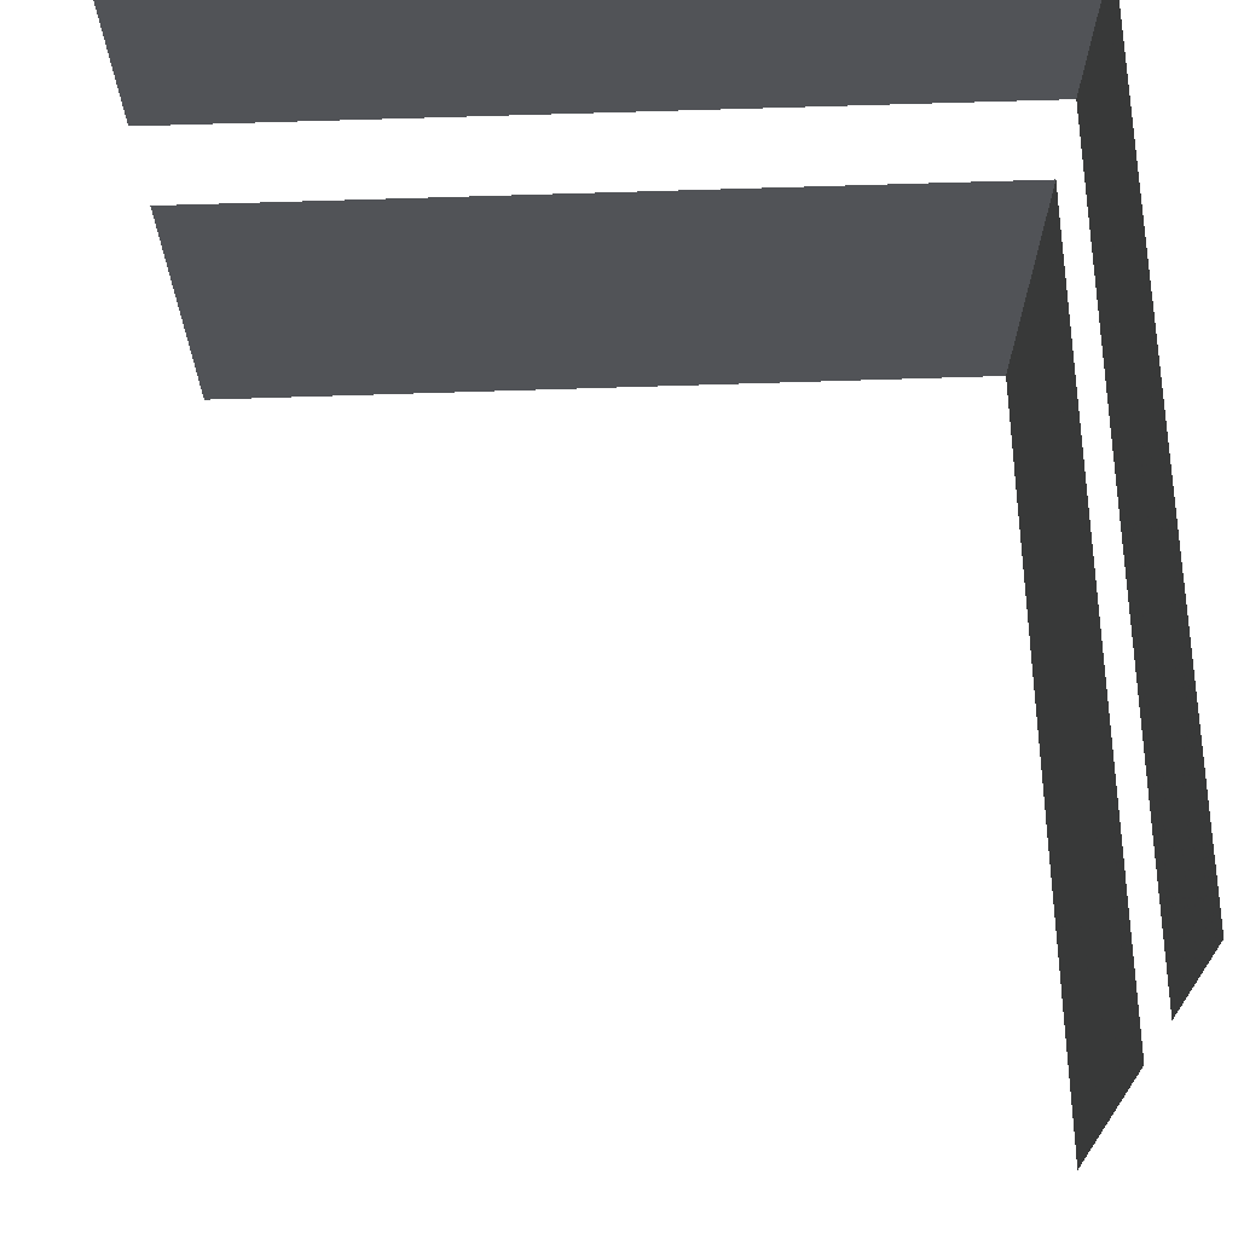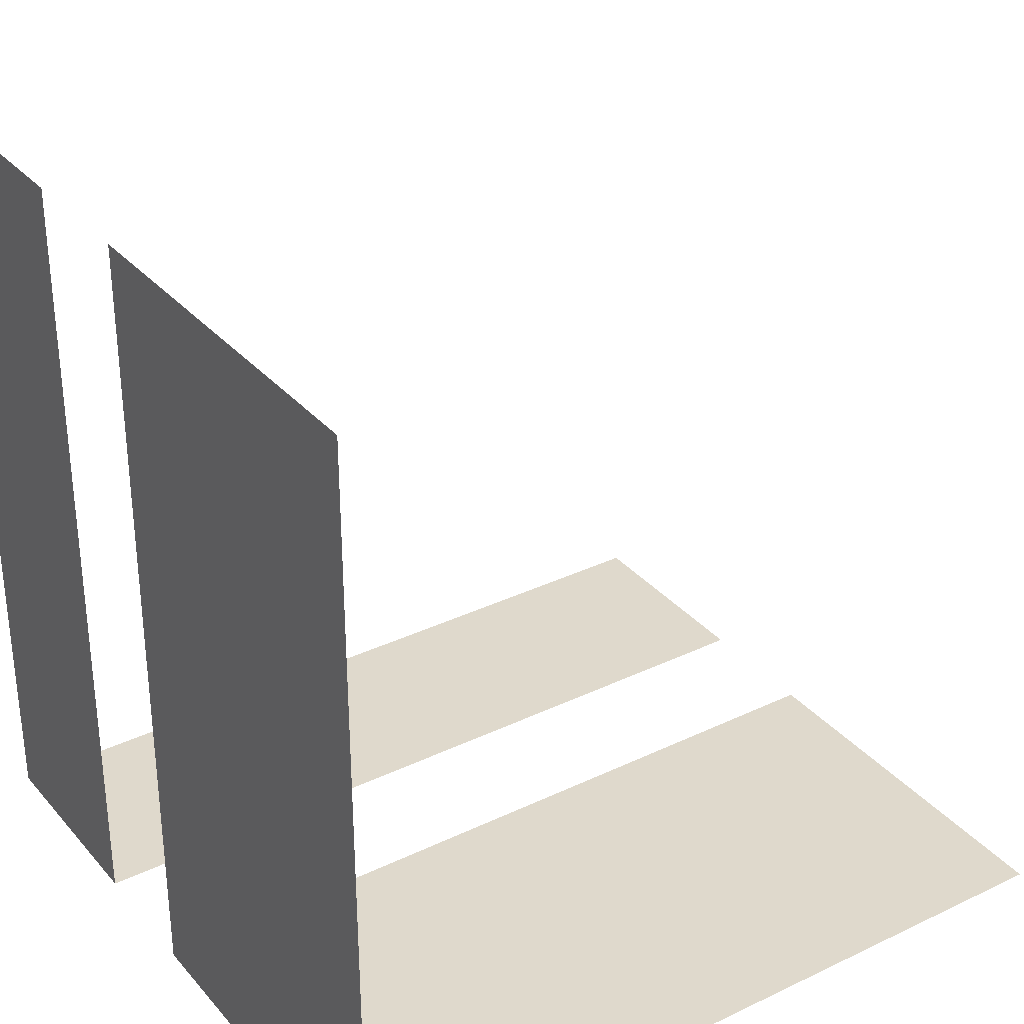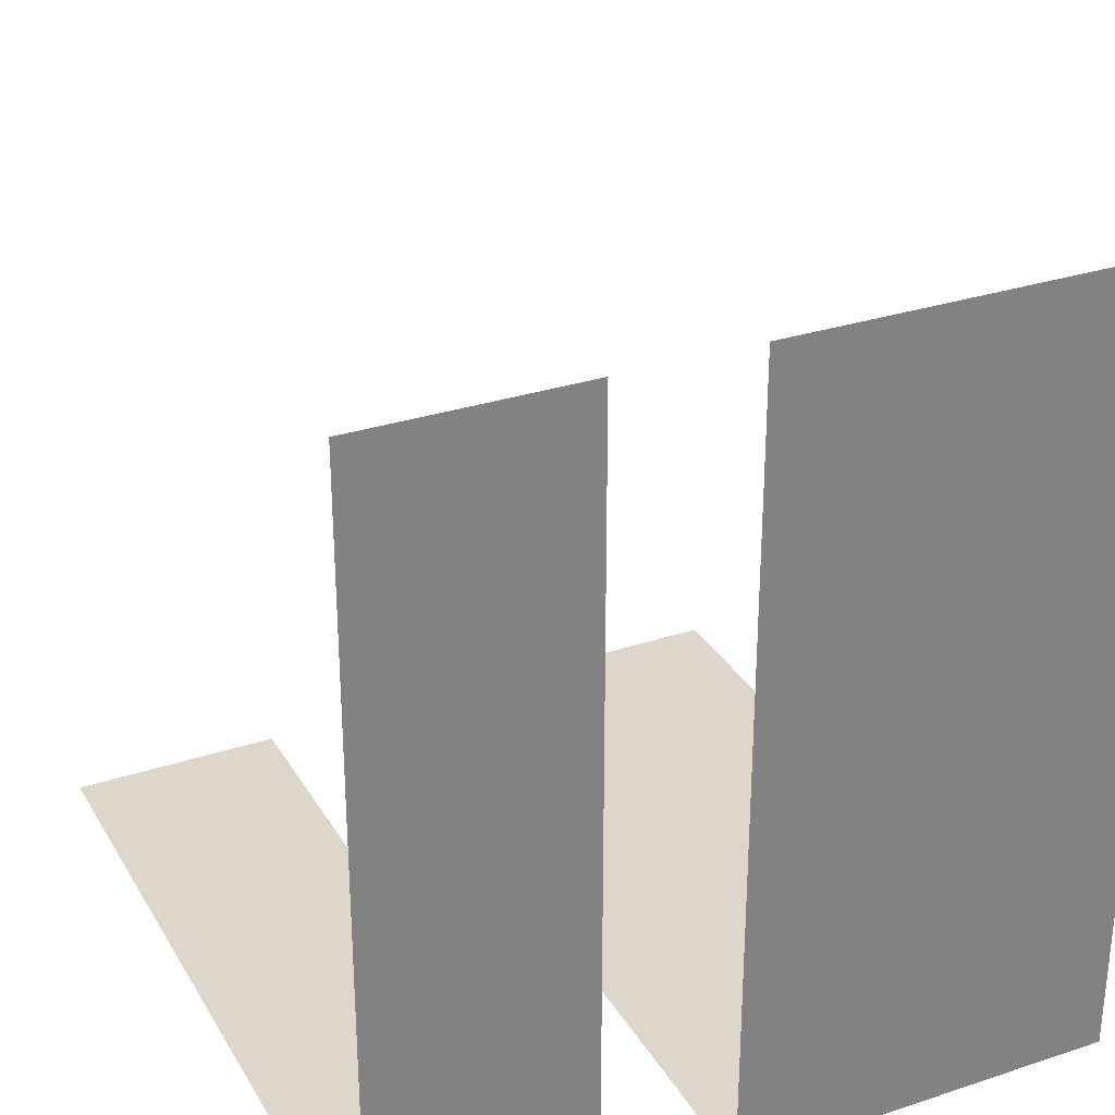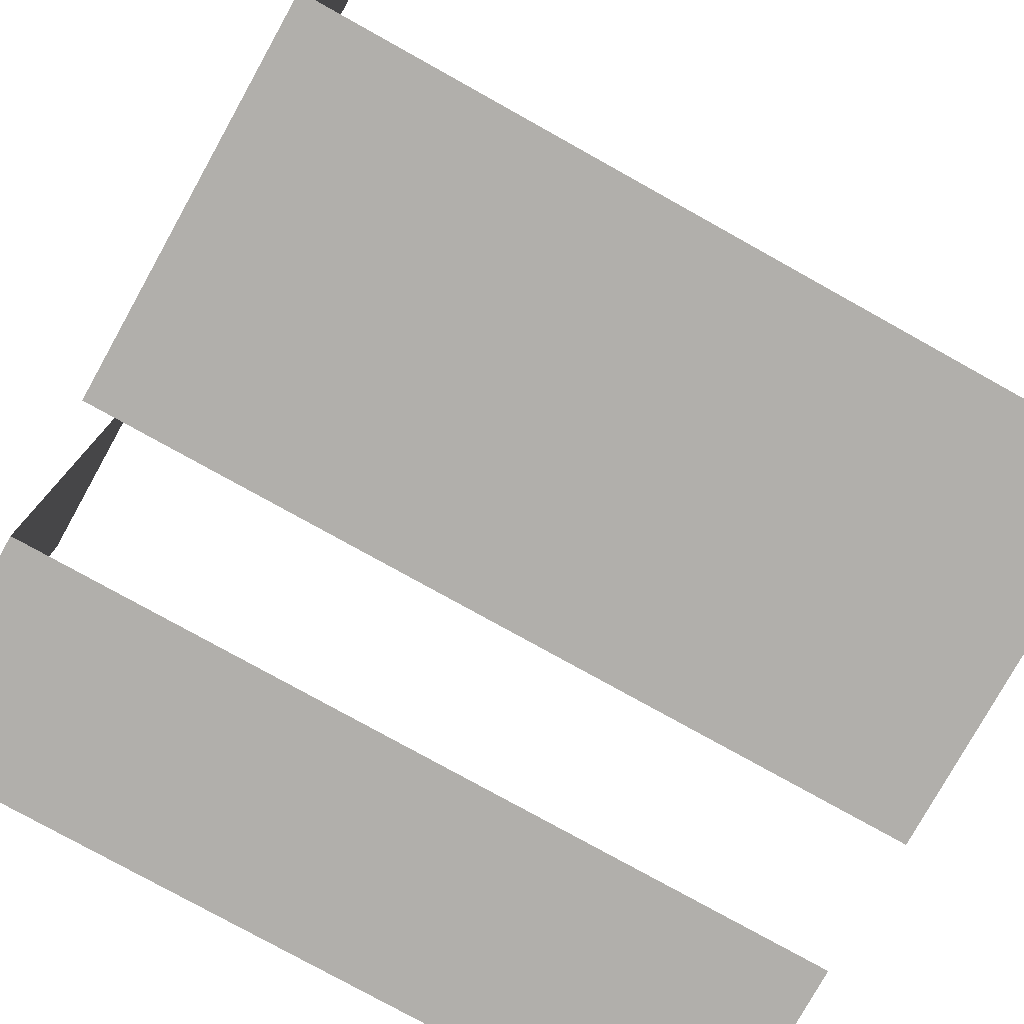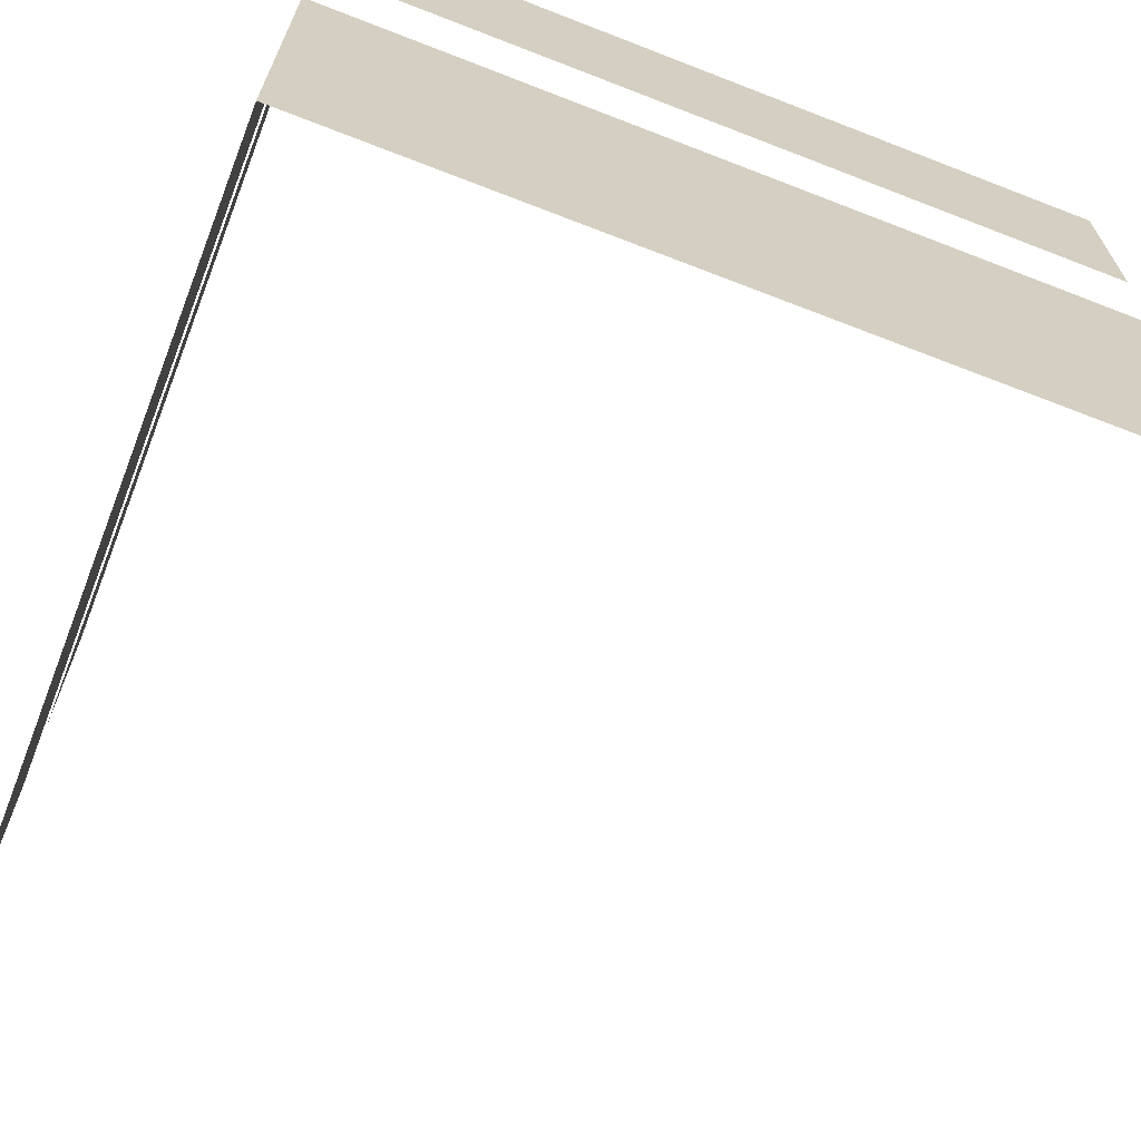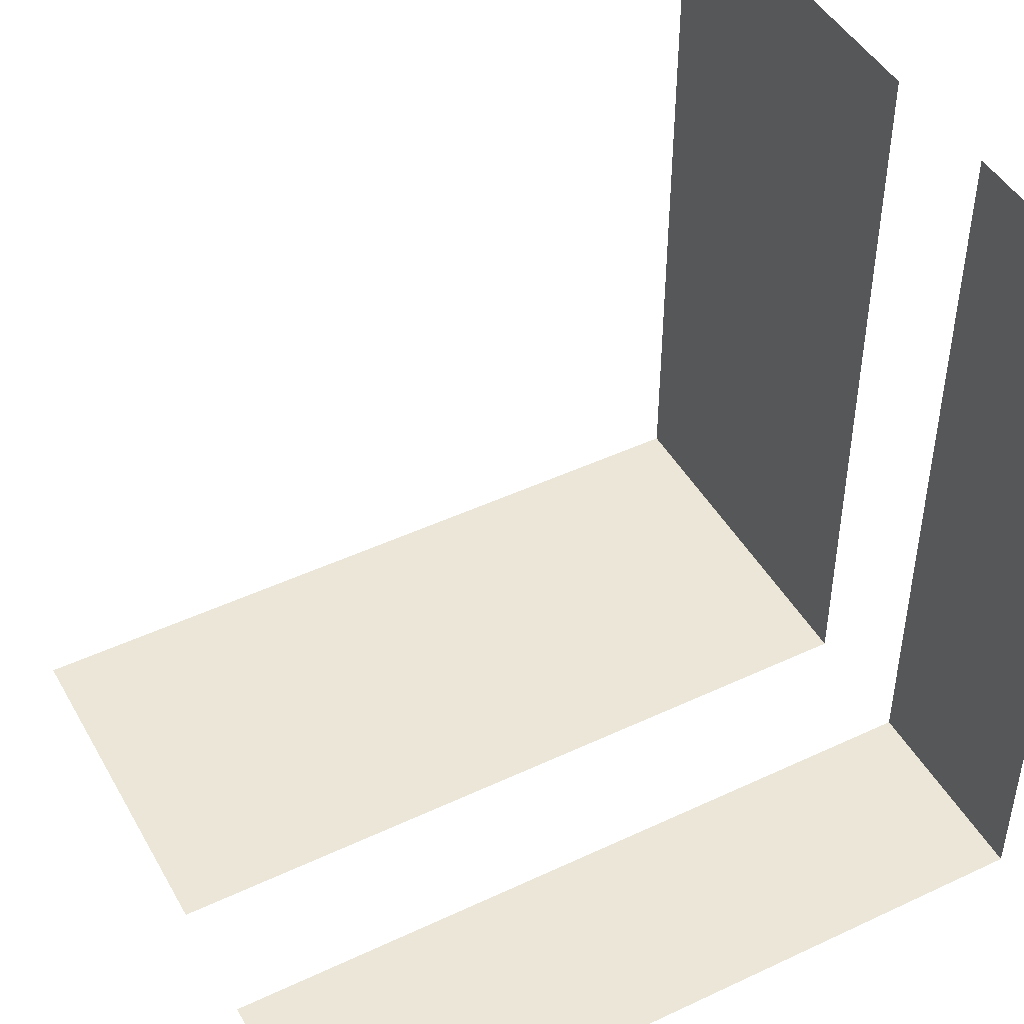
<metadata>
{"format":"obj","ext":"obj","renderer":"f3d","projection":"perspective","resolution":1024,"background":"white","views":[{"elev":67.6,"azim":-91.9,"up":"+Z"},{"elev":32.3,"azim":146.3,"up":"+Y"},{"elev":30.4,"azim":64.5,"up":"+Y"},{"elev":-78.2,"azim":150.9,"up":"+Y"},{"elev":-67.6,"azim":68.7,"up":"+Z"},{"elev":46.2,"azim":-28.2,"up":"+Y"}]}
</metadata>
<code>
g Cube.004
v 1.038 1.01 -1.609
v 1.038 -2.01 -1.609
v 1.038 -2.01 -0.1624
v 1.038 1.01 -0.1624
v 1.038 -2.01 -1.609
v -1.983 -2.01 -1.609
v -1.983 -2.01 -0.1624
v 1.038 -2.01 -0.1624
v 1.038 1.01 1.147
v 1.038 1.01 0.3377
v 1.038 -2.01 0.3377
v 1.038 -2.01 1.147
v 1.038 -2.01 1.147
v 1.038 -2.01 0.3377
v -1.983 -2.01 0.3377
v -1.983 -2.01 1.147
g Cube.004_0
f -14 -15 -16
f -13 -14 -16
f -10 -11 -12
f -9 -10 -12
f -6 -7 -8
f -5 -6 -8
f -2 -3 -4
f -1 -2 -4

</code>
